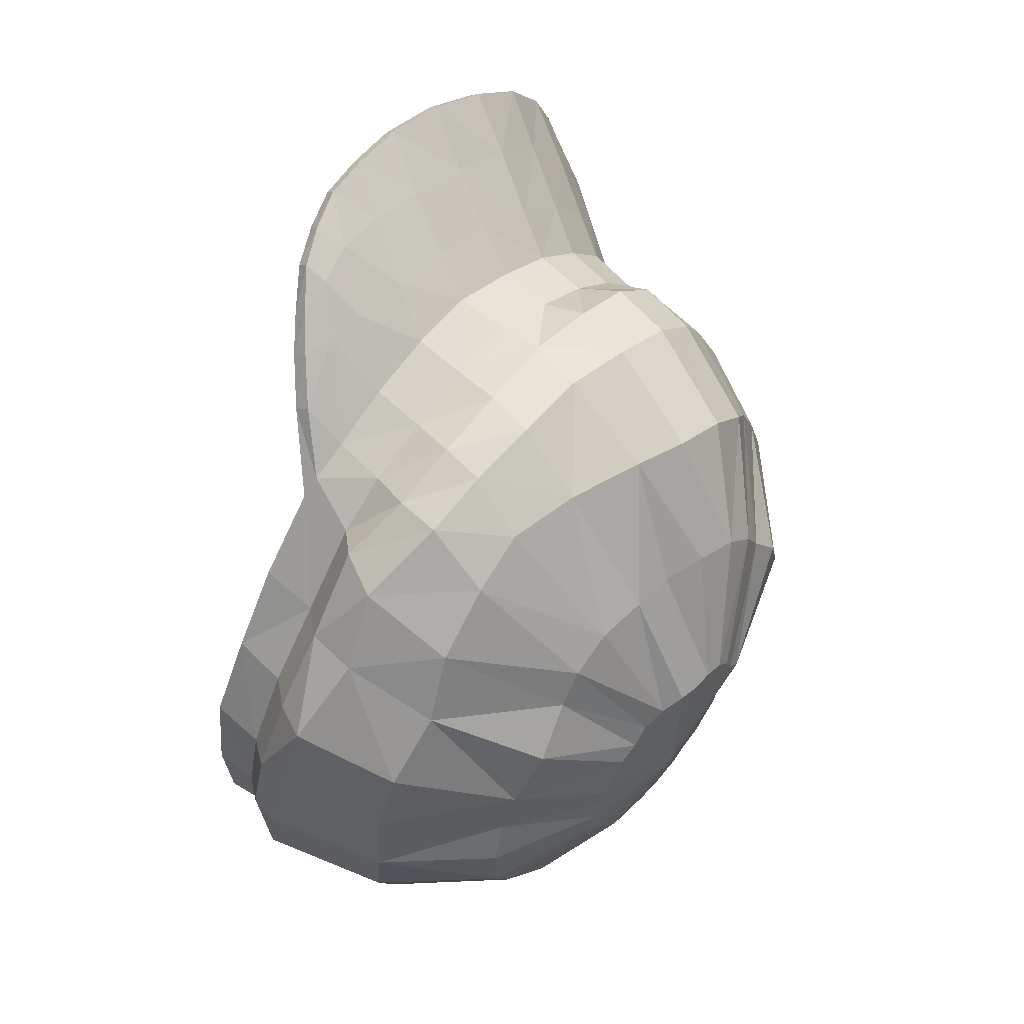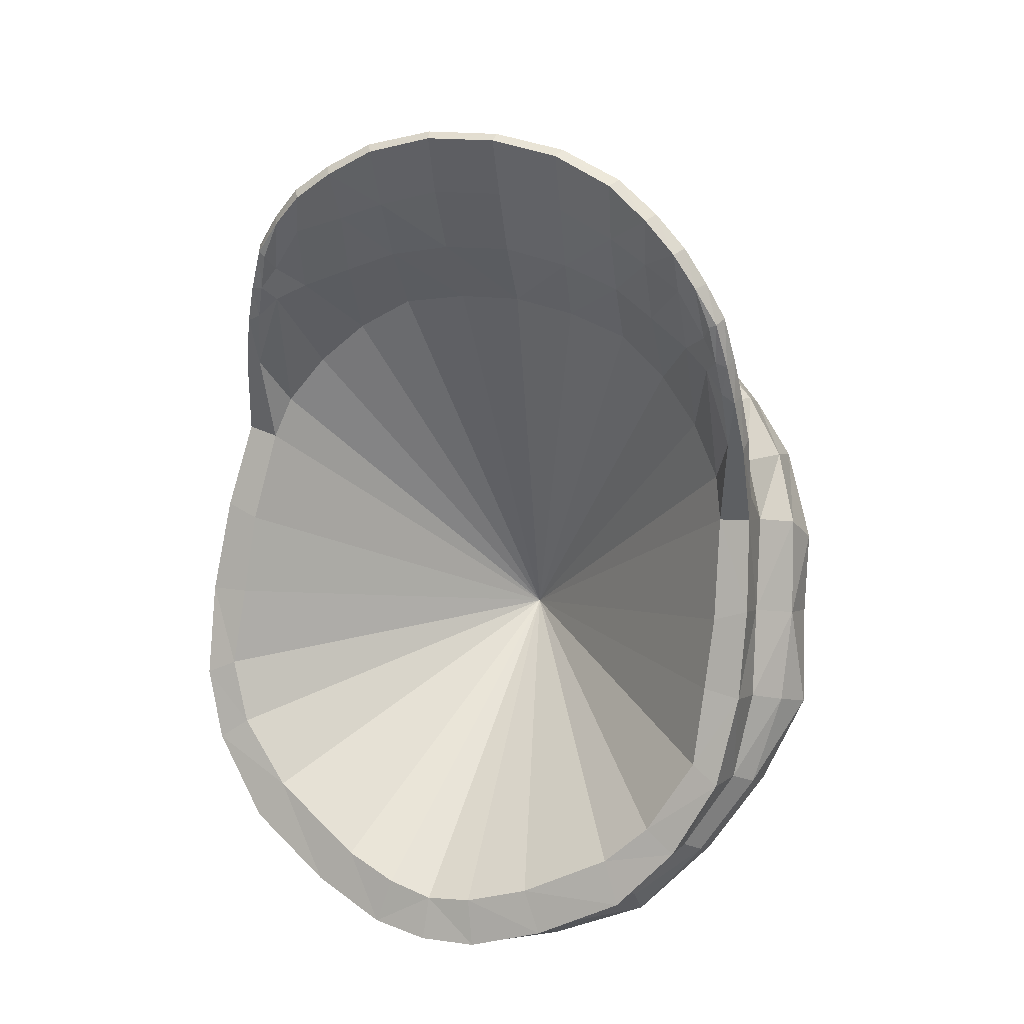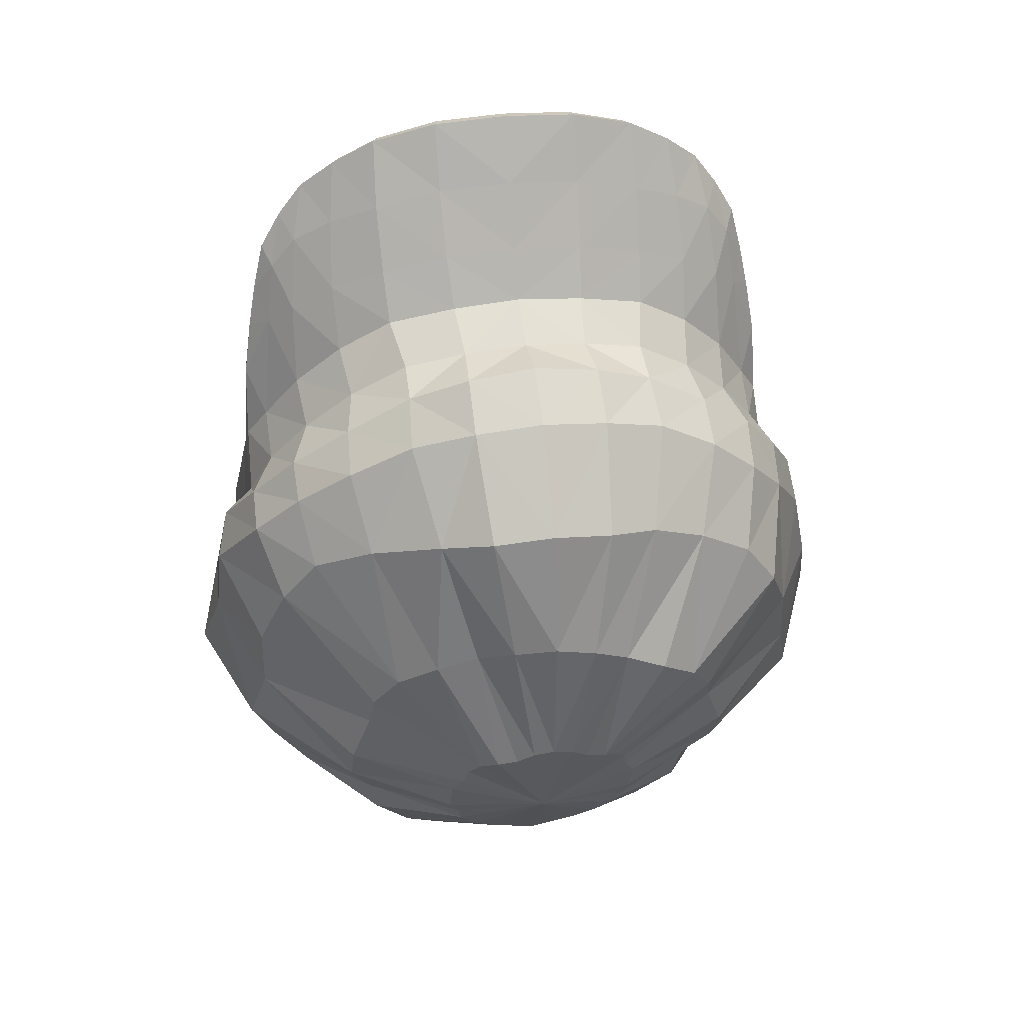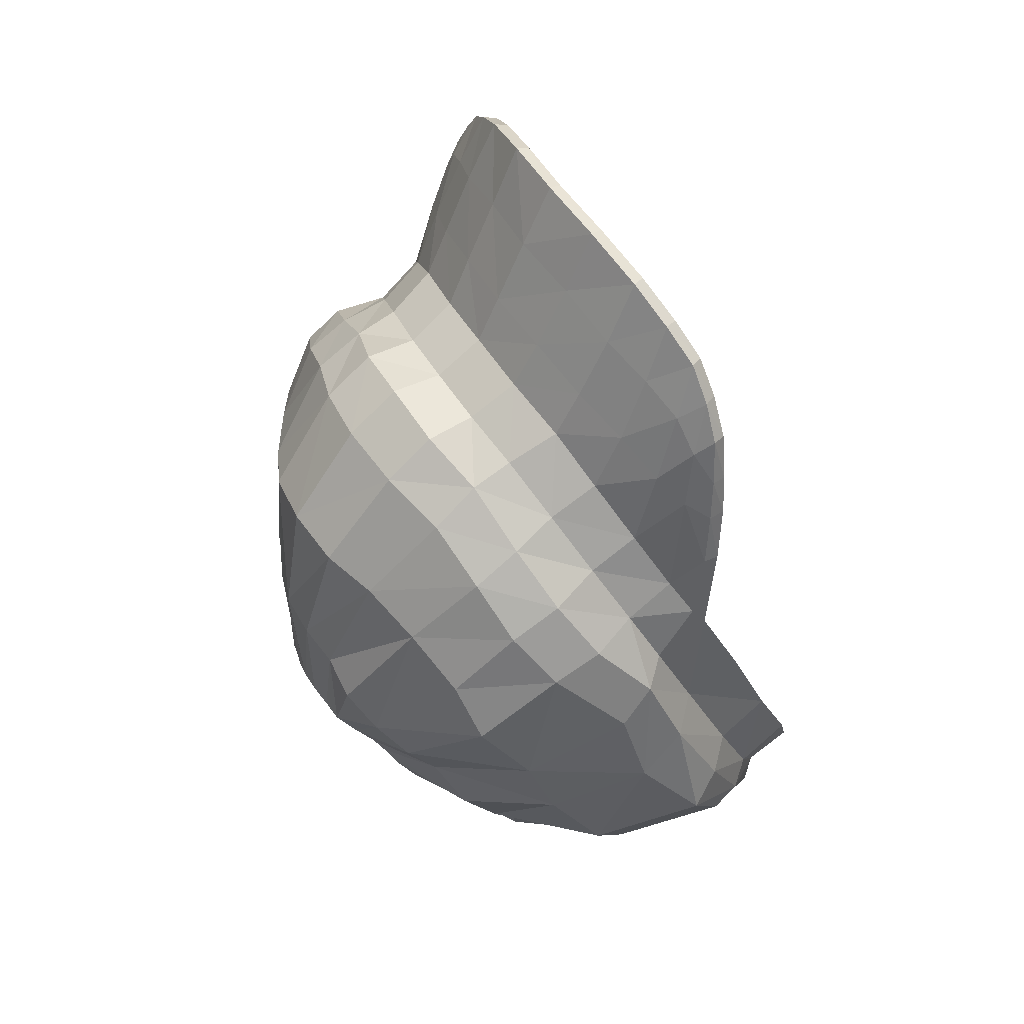
<metadata>
{"format":"obj","ext":"obj","renderer":"f3d","projection":"perspective","resolution":1024,"background":"white","views":[{"elev":18.4,"azim":123.7,"up":"+Z"},{"elev":30.4,"azim":20.9,"up":"+Z"},{"elev":34.8,"azim":170.5,"up":"+Z"},{"elev":49.8,"azim":-119.9,"up":"+Z"}]}
</metadata>
<code>
g Mesh1 skp6887_1 Puffy_Cap1 Model
v 180.9 357.1 180.6
v 181.1 357 180.3
v 181 356.9 180.7
f 1 2 3
v 181 357.2 180
f 4 2 1
v 181.2 357 179.8
f 5 2 4
v 181.1 356.8 179.8
f 6 2 5
v 181.1 356.8 180.2
f 7 2 6
f 7 3 2
v 180.9 356.8 180.7
f 8 3 7
v 180.8 356.9 181.1
f 8 9 3
v 180.7 356.8 181.1
f 10 9 8
v 180.5 356.9 181.5
f 10 11 9
v 180.4 356.8 181.4
f 12 11 10
v 180.2 357 181.7
f 12 13 11
v 180.1 356.9 181.7
f 14 13 12
v 179.7 357.1 182
f 14 15 13
v 179.7 357 182
f 16 15 14
v 179.1 357.2 182.2
f 16 17 15
v 179 357.1 182.2
f 18 17 16
v 178.3 357.3 182.3
f 18 19 17
v 178.3 357.2 182.2
f 20 19 18
v 177.6 357.1 182.2
f 21 19 20
v 177.6 357.2 182.2
f 22 19 21
v 178.3 357.6 181.6
f 19 22 23
v 177.6 357.5 181.6
f 23 22 24
v 176.9 357.1 182
f 22 25 24
v 177 357 182
f 25 22 26
f 26 22 21
v 177.6 357.3 181.5
f 27 26 21
v 177 357.2 181.3
f 28 26 27
v 176.5 356.9 181.7
f 26 28 29
v 176.6 357.1 181.1
f 29 28 30
v 177 357.4 180.6
f 28 31 30
v 177.6 357.5 180.8
f 28 32 31
f 27 32 28
v 178.3 357.6 180.8
f 32 27 33
v 178.3 357.3 181.6
f 33 27 34
f 27 21 34
f 34 21 20
f 20 18 34
v 179 357.3 181.5
f 34 18 35
f 18 16 35
v 179.6 357.2 181.3
f 35 16 36
f 14 36 16
v 180.1 357.1 181.1
f 37 36 14
v 179.6 357.4 180.6
f 37 38 36
v 180.1 357.3 180.4
f 39 38 37
v 179.6 357.8 179.9
f 38 39 40
v 180.1 357.6 179.6
f 40 39 41
v 180.5 357.1 180.3
f 39 42 41
v 180.5 356.8 181
f 42 39 43
f 43 39 37
f 43 37 12
f 12 37 14
f 43 12 10
v 180.8 356.9 180.5
f 10 44 43
v 180.8 356.8 180.7
f 44 10 45
f 10 8 45
v 180.9 356.8 180.3
f 45 8 46
f 46 8 7
v 181 356.8 179.9
f 46 7 47
f 47 7 6
v 181.1 356.9 179.3
f 47 6 48
v 181.2 356.9 179.2
f 48 6 49
f 6 5 49
v 181.3 357.1 179.3
f 49 5 50
f 50 5 4
v 181.1 357.4 178.9
f 51 50 4
v 181.3 357.2 178.5
f 52 50 51
f 52 49 50
v 181.3 357.1 178.3
f 53 49 52
f 53 48 49
v 181 357 178.3
f 54 48 53
v 180.9 357.2 178.7
f 55 48 54
v 180.8 356.9 180.1
f 56 48 55
f 47 48 56
f 56 46 47
f 44 46 56
f 46 44 45
f 56 42 44
v 180.6 357.5 179.2
f 56 57 42
f 55 57 56
v 178.3 358.7 175.6
f 55 58 57
f 54 58 55
v 181.1 356.6 177.3
f 54 59 58
v 181.5 356.7 177.4
f 54 60 59
f 53 60 54
v 181.4 357.2 177.1
f 60 53 61
v 181.3 357.6 178
f 53 62 61
f 52 62 53
v 181.1 357.9 178.6
f 63 62 52
v 181.3 358.3 178.5
f 63 64 62
v 180.9 358.6 179
f 63 65 64
v 180.7 358.1 179.1
f 66 65 63
v 180.3 358.8 179.4
f 66 67 65
v 180.2 358.3 179.6
f 68 67 66
v 179.6 358.9 179.9
f 68 69 67
v 179.6 358.5 180
f 70 69 68
v 179 358.6 180.2
f 71 69 70
v 179 359.1 180.1
f 72 69 71
v 179 359.6 179.8
f 73 69 72
v 179.7 359.4 179.6
f 74 69 73
f 74 67 69
v 180.3 359.2 179.2
f 75 67 74
f 67 75 65
v 180.9 359 178.7
f 65 75 76
v 180.2 359.7 178.5
f 77 76 75
v 180.7 359.4 178.1
f 78 76 77
v 181.3 358.8 178.3
f 76 78 79
v 181.1 359.2 177.6
f 79 78 80
v 180 360 176.9
f 78 81 80
f 77 81 78
v 179.5 360.2 177.2
f 82 81 77
v 179.1 360.2 175.8
f 82 83 81
v 178.9 360.4 175.9
f 84 83 82
v 178.3 359.9 174.9
f 85 83 84
v 179.2 360.1 175.6
f 86 83 85
v 180.2 359.8 176.5
f 87 83 86
f 81 83 87
f 80 81 87
v 181.4 358.9 176.9
f 87 88 80
v 180.3 359.7 176.2
f 89 88 87
v 181.4 358.7 176.1
f 89 90 88
v 180.5 359.5 175.6
f 91 90 89
v 180.5 359.2 175
f 92 90 91
v 181.5 358.3 175.4
f 93 90 92
v 181.8 358 176.7
f 93 94 90
v 182 357.4 175.9
f 95 94 93
v 181.8 357.5 177
f 95 96 94
v 181.8 357.1 176.1
f 95 97 96
v 181.7 356.6 175.2
f 95 98 97
v 181.7 356.9 175.1
f 95 99 98
f 93 99 95
v 181.3 357.9 174.7
f 100 99 93
v 180.9 357.6 174
f 100 101 99
v 180.2 358.9 174.5
f 102 101 100
v 180.1 358.7 174
f 103 101 102
v 179.7 358.5 173.5
f 103 104 101
v 179 359.3 174.1
f 103 105 104
v 179.2 359.5 174.4
f 106 105 103
f 85 105 106
v 178.8 359.3 174
f 107 105 85
f 105 107 104
v 179.4 358.3 173.3
f 104 107 108
v 178.5 359.2 173.9
f 109 108 107
v 178.7 358.2 173.1
f 110 108 109
v 179.6 356.9 172.9
f 110 111 108
v 178.9 356.6 172.7
f 112 111 110
v 179.7 355.5 173.3
f 112 113 111
v 178.9 355.3 173
f 114 113 112
v 179.7 355.2 173.6
f 115 113 114
v 180.6 355.9 173.6
f 115 116 113
v 180.6 355.7 174
f 115 117 116
v 180.6 355.6 174.1
f 117 115 118
v 180.5 355.2 174.2
f 118 115 119
v 179.7 355 173.7
f 119 115 120
v 178.9 355 173.3
f 115 121 120
f 115 114 121
v 178.3 355 173.2
f 114 122 121
v 178.3 355.3 172.9
f 123 122 114
v 177.7 355.3 173
f 124 122 123
v 177.7 355 173.3
f 125 122 124
v 177.7 354.9 173.4
f 126 122 125
v 178.3 354.8 173.3
f 127 122 126
v 178.9 354.9 173.4
f 127 128 122
v 178.3 355 173.8
f 127 129 128
f 127 126 129
v 177.8 355.1 173.8
f 129 126 130
v 177.3 355.1 174
f 130 126 131
v 177 355 173.7
f 131 126 132
f 126 125 132
v 177 355.2 173.6
f 132 125 133
f 124 133 125
v 176.9 355.5 173.3
f 134 133 124
v 176 355.9 173.6
f 135 133 134
v 176 355.7 174
f 136 133 135
v 176.1 355.6 174.1
f 133 136 137
v 175.5 356 174.7
f 136 138 137
v 175.4 356.2 174.5
f 139 138 136
v 175 356.6 175.2
f 140 138 139
v 175.2 356.4 175.4
f 141 138 140
v 175.2 355.8 175.6
f 142 138 141
v 175.5 355.6 174.9
f 143 138 142
f 138 143 137
v 176.1 355.2 174.2
f 137 143 144
v 176.3 355.4 174.6
f 144 143 145
v 175.8 355.7 175.2
f 145 143 146
f 143 142 146
v 175.5 355.9 175.8
f 146 142 147
v 175.1 356.3 176.5
f 142 148 147
f 142 141 148
v 175.1 356.8 176.2
f 148 141 149
v 174.8 357.1 176.1
f 149 141 150
f 150 141 140
v 174.6 357.4 175.9
f 140 151 150
v 174.9 356.9 175.1
f 152 151 140
v 175.4 357.9 174.7
f 152 153 151
v 175.7 357.6 174
f 152 154 153
v 175.4 356.4 174.3
f 155 154 152
v 176.3 357.2 173.3
f 155 156 154
f 135 156 155
v 177 356.9 172.9
f 135 157 156
f 134 157 135
v 177.7 356.6 172.7
f 134 158 157
f 124 158 134
v 178.3 356.6 172.6
f 158 124 159
f 159 124 123
f 114 159 123
f 112 159 114
v 178.3 358.2 172.9
f 159 112 160
f 160 112 110
v 178.3 359.2 173.8
f 110 161 160
f 109 161 110
f 85 161 109
v 178.2 359.2 173.9
f 161 85 162
v 177.8 359.3 174
f 85 163 162
v 177.6 359.3 174.1
f 164 163 85
v 176.9 358.5 173.5
f 164 165 163
v 176.5 358.7 174
f 165 164 166
v 177.4 359.5 174.4
f 166 164 167
f 164 85 167
v 177.4 359.6 174.6
f 167 85 168
v 177.3 359.7 174.8
f 169 168 85
v 176.4 358.9 174.5
f 168 169 170
v 176.2 359.2 175
f 170 169 171
v 177.3 359.9 175.2
f 172 171 169
v 176.2 359.6 175.6
f 173 171 172
v 175.3 358.9 176.1
f 173 174 171
v 176.4 359.8 176.2
f 173 175 174
v 177.4 360 175.4
f 173 176 175
f 172 176 173
f 172 85 176
f 85 172 169
v 177.4 360.1 175.6
f 177 176 85
f 177 175 176
v 176.5 360.1 176.5
f 178 175 177
v 175.4 359.2 176.9
f 178 179 175
v 175.7 359.6 177.5
f 180 179 178
v 175.5 358.8 178.3
f 180 181 179
v 176 359.7 178.1
f 180 182 181
v 176.7 360.4 176.9
f 180 183 182
f 178 183 180
v 177.5 360.3 175.8
f 178 184 183
f 177 184 178
f 184 177 85
v 177.7 360.4 175.9
f 184 85 185
v 177.9 360.4 176
f 185 85 186
v 178.1 360.5 176.1
f 187 186 85
v 177.5 360.5 177.4
f 186 187 188
v 177.9 360.6 177.5
f 188 187 189
v 178.3 360.5 176.1
f 187 190 189
f 190 187 85
v 178.5 360.5 176.1
f 191 190 85
v 178.7 360.5 177.5
f 192 190 191
v 178.3 360.6 177.6
f 193 190 192
f 189 190 193
v 177.7 360.3 178.9
f 189 193 194
v 178.3 360.4 178.9
f 194 193 195
v 178.9 360.3 178.9
f 195 193 196
f 196 193 192
v 179.5 360.1 178.7
f 196 192 197
v 179.1 360.3 177.4
f 197 192 198
f 192 191 198
v 178.7 360.4 176
f 198 191 199
f 199 191 85
f 85 84 199
f 199 84 198
f 198 84 82
f 198 82 197
f 197 82 77
f 197 77 74
f 74 77 75
f 73 197 74
f 196 197 73
f 196 73 195
v 178.3 359.7 179.9
f 195 73 200
f 72 200 73
v 178.3 359.2 180.3
f 201 200 72
v 177.6 359.1 180.1
f 202 200 201
v 177.6 359.6 179.8
f 203 200 202
f 203 195 200
f 194 195 203
v 177.2 360.1 178.7
f 203 204 194
v 177 359.4 179.6
f 205 204 203
v 176.4 359.3 179.2
f 206 204 205
v 176.6 359.9 178.4
f 207 204 206
f 207 188 204
v 177.1 360.5 177.2
f 208 188 207
f 208 185 188
f 183 185 208
f 184 185 183
f 207 183 208
f 182 183 207
v 175.9 359.1 178.7
f 182 207 209
f 209 207 206
v 175.8 358.6 179
f 209 206 210
v 176.4 358.8 179.4
f 210 206 211
f 205 211 206
v 177 358.9 179.9
f 212 211 205
v 176.5 358.3 179.6
f 211 212 213
v 177 358.5 180
f 213 212 214
v 177.7 358.6 180.2
f 212 215 214
f 202 215 212
v 178.3 358.6 180.2
f 202 216 215
f 201 216 202
f 201 72 216
f 216 72 71
v 178.3 358.1 180.5
f 216 71 217
v 179 358.1 180.4
f 217 71 218
f 71 70 218
v 179.7 358 180.3
f 218 70 219
f 70 68 219
v 180.2 357.8 179.9
f 219 68 220
v 180.7 357.6 179.4
f 220 68 221
f 221 68 66
f 221 66 51
f 51 66 63
f 52 51 63
f 4 221 51
v 180.7 357.4 180.2
f 222 221 4
f 221 222 220
v 180.3 357.6 180.5
f 220 222 223
v 180.6 357.1 180.9
f 224 223 222
v 180.2 357.3 181.2
f 225 223 224
v 179.7 357.7 180.8
f 225 226 223
v 179.7 357.4 181.4
f 227 226 225
v 179.1 357.8 180.9
f 226 227 228
v 179.1 357.5 181.6
f 228 227 229
f 227 15 229
f 15 227 13
f 13 227 225
f 13 225 11
f 11 225 224
f 9 11 224
f 224 1 9
f 224 222 1
f 1 222 4
f 9 1 3
f 229 15 17
f 229 17 23
f 23 17 19
v 178.3 357.9 181
f 230 229 23
f 228 229 230
f 217 228 230
f 218 228 217
f 218 226 228
f 219 226 218
f 219 223 226
f 220 223 219
v 177.6 357.8 180.9
f 230 231 217
f 230 24 231
f 23 24 230
v 176.9 357.4 181.4
f 24 232 231
f 24 25 232
v 176.5 357 181.7
f 233 232 25
v 176.4 357.3 181.2
f 234 232 233
v 176.9 357.7 180.8
f 234 235 232
v 176.4 357.6 180.5
f 236 235 234
v 176.9 358 180.3
f 235 236 237
v 176.4 357.8 179.9
f 237 236 238
v 175.9 357.4 180.2
f 236 239 238
v 176 357.1 180.9
f 239 236 240
f 240 236 234
v 176.1 356.9 181.5
f 240 234 241
f 241 234 233
v 176.2 356.8 181.4
f 241 233 242
f 242 233 29
f 233 25 29
f 29 25 26
f 29 30 242
v 176.2 356.8 181
f 242 30 243
v 176.6 357.3 180.4
f 30 244 243
f 30 31 244
v 177 357.8 179.9
f 31 245 244
v 177.7 357.9 180
f 31 246 245
f 32 246 31
v 178.3 357.9 180.1
f 246 32 247
f 247 32 33
v 179 357.5 180.8
f 33 248 247
f 33 35 248
f 34 35 33
f 35 36 248
f 248 36 38
v 179 357.9 180
f 248 38 249
f 249 38 40
f 40 58 249
f 41 58 40
f 57 58 41
f 41 42 57
f 249 58 247
f 58 246 247
f 58 245 246
v 176.5 357.6 179.6
f 58 250 245
v 176.1 357.5 179.2
f 58 251 250
v 175.8 357.2 178.7
f 58 252 251
v 175.6 357 178.3
f 58 253 252
v 175.5 356.6 177.4
f 254 253 58
v 175.2 356.7 177.5
f 254 255 253
f 255 254 148
v 175.5 356.3 176.6
f 148 254 256
f 256 254 58
f 147 256 58
f 147 148 256
f 146 147 58
f 145 146 58
f 58 131 145
f 130 131 58
f 129 130 58
v 178.8 355.1 173.8
f 257 129 58
f 128 129 257
f 128 257 120
v 179.4 355.2 174.1
f 120 257 258
f 258 257 58
v 180.3 355.4 174.6
f 258 58 259
v 180.7 355.6 175
f 259 58 260
v 181.1 355.9 175.8
f 261 260 58
v 181.4 355.8 175.6
f 262 260 261
v 181.1 355.5 174.8
f 263 260 262
f 263 259 260
f 119 259 263
f 119 258 259
f 120 258 119
f 263 118 119
v 181.1 356 174.6
f 264 118 263
f 264 117 118
v 181.2 356.1 174.5
f 265 117 264
f 265 116 117
v 181.3 356.4 174.3
f 265 266 116
f 98 266 265
f 99 266 98
f 99 101 266
v 180.3 357.2 173.3
f 101 267 266
f 101 104 267
f 108 267 104
f 111 267 108
f 267 111 116
f 116 111 113
f 266 267 116
v 181.5 356.4 175.4
f 265 268 98
f 264 268 265
f 264 262 268
f 263 262 264
v 181.5 356.3 176.5
f 262 269 268
f 261 269 262
v 181.1 356.3 176.6
f 270 269 261
f 59 269 270
f 60 269 59
f 60 61 269
v 181.6 356.8 176.2
f 269 61 271
f 96 271 61
f 97 271 96
f 271 97 268
f 268 97 98
f 268 269 271
v 181.6 357.9 177.9
f 96 61 272
f 272 61 62
f 62 64 272
f 64 79 272
f 64 76 79
f 65 76 64
v 181.7 358.2 177.6
f 272 79 273
f 79 80 273
f 273 80 88
f 273 88 94
f 94 88 90
f 94 96 273
f 273 96 272
f 59 270 58
f 270 261 58
f 120 121 128
f 122 128 121
f 131 132 145
f 145 132 144
f 133 144 132
f 137 144 133
v 175.2 357.2 177.2
f 255 148 274
f 274 148 149
v 174.9 357.6 177.1
f 149 275 274
f 150 275 149
f 150 151 275
v 174.8 358 176.7
f 275 151 276
v 175.1 358.4 175.4
f 277 276 151
f 174 276 277
f 174 179 276
f 174 175 179
v 175 358.2 177.6
f 276 179 278
f 179 181 278
v 175.4 358.3 178.5
f 181 279 278
f 181 210 279
f 209 210 181
f 181 182 209
v 175.6 357.9 178.6
f 210 280 279
v 176 358.1 179.1
f 281 280 210
v 175.6 357.4 178.9
f 280 281 282
v 175.9 357.6 179.4
f 282 281 283
f 281 213 283
f 281 211 213
f 210 211 281
f 283 213 238
f 213 237 238
f 214 237 213
v 177.6 358.1 180.4
f 214 284 237
f 215 284 214
f 215 217 284
f 216 217 215
f 217 231 284
f 231 235 284
f 231 232 235
f 284 235 237
f 238 239 283
v 175.7 357.2 180
f 285 283 239
f 282 283 285
v 175.4 357.1 179.3
f 285 286 282
v 175.5 357 179.8
f 287 286 285
v 175.4 356.9 179.2
f 286 287 288
v 175.5 356.8 179.8
f 288 287 289
v 175.6 357 180.3
f 287 290 289
f 285 290 287
v 175.8 357.1 180.6
f 291 290 285
v 175.7 356.9 180.7
f 290 291 292
v 175.9 356.9 181.1
f 291 293 292
f 291 240 293
f 291 239 240
f 285 239 291
f 241 293 240
v 176 356.8 181.1
f 293 241 294
f 294 241 242
f 242 243 294
v 175.9 356.9 180.5
f 295 294 243
v 175.8 356.8 180.7
f 294 295 296
v 175.7 356.8 180.3
f 295 297 296
v 175.8 356.9 180.1
f 298 297 295
v 175.6 356.8 179.9
f 299 297 298
v 175.6 356.8 180.2
f 299 300 297
f 289 300 299
f 289 290 300
f 290 292 300
v 175.7 356.8 180.7
f 300 292 301
f 292 293 301
f 301 293 294
f 301 294 296
f 297 301 296
f 300 301 297
v 175.6 356.9 179.3
f 302 289 299
f 288 289 302
v 175.3 357.1 178.3
f 288 302 303
f 303 302 253
f 253 302 252
f 252 302 298
f 302 299 298
f 298 251 252
v 176.1 357.1 180.3
f 304 251 298
f 304 250 251
f 244 250 304
f 244 245 250
f 243 244 304
f 243 304 295
f 295 304 298
f 253 255 303
f 274 303 255
v 175.3 357.6 178
f 305 303 274
v 175.4 357.2 178.5
f 303 305 306
f 306 305 280
v 175.1 357.9 177.9
f 307 280 305
f 279 280 307
f 278 279 307
f 278 307 276
f 307 275 276
f 307 274 275
f 305 274 307
f 282 306 280
f 282 286 306
f 286 288 306
f 306 288 303
f 171 174 277
f 153 171 277
f 170 171 153
f 154 170 153
f 166 170 154
f 166 167 170
f 170 167 168
f 154 165 166
f 156 165 154
v 177.3 358.3 173.3
f 165 156 308
f 308 156 157
v 177.9 358.2 173.1
f 157 309 308
f 158 309 157
f 158 160 309
f 159 160 158
f 160 161 309
f 309 161 162
f 162 308 309
f 163 308 162
f 163 165 308
f 151 153 277
f 247 248 249
f 202 212 203
f 203 212 205
f 188 185 186
f 188 189 204
f 204 189 194
f 107 85 109
f 155 139 135
f 139 155 140
f 140 155 152
f 135 139 136
v 179.3 359.6 174.6
f 85 106 310
f 310 106 102
f 102 106 103
v 179.4 359.7 174.8
f 102 311 310
f 92 311 102
v 179.4 359.9 175.2
f 92 312 311
f 91 312 92
v 179.3 360 175.4
f 312 91 313
f 313 91 89
f 313 89 86
f 86 89 87
f 313 86 85
f 85 312 313
f 312 85 311
f 310 311 85
f 100 92 102
f 93 92 100
f 44 42 43

</code>
